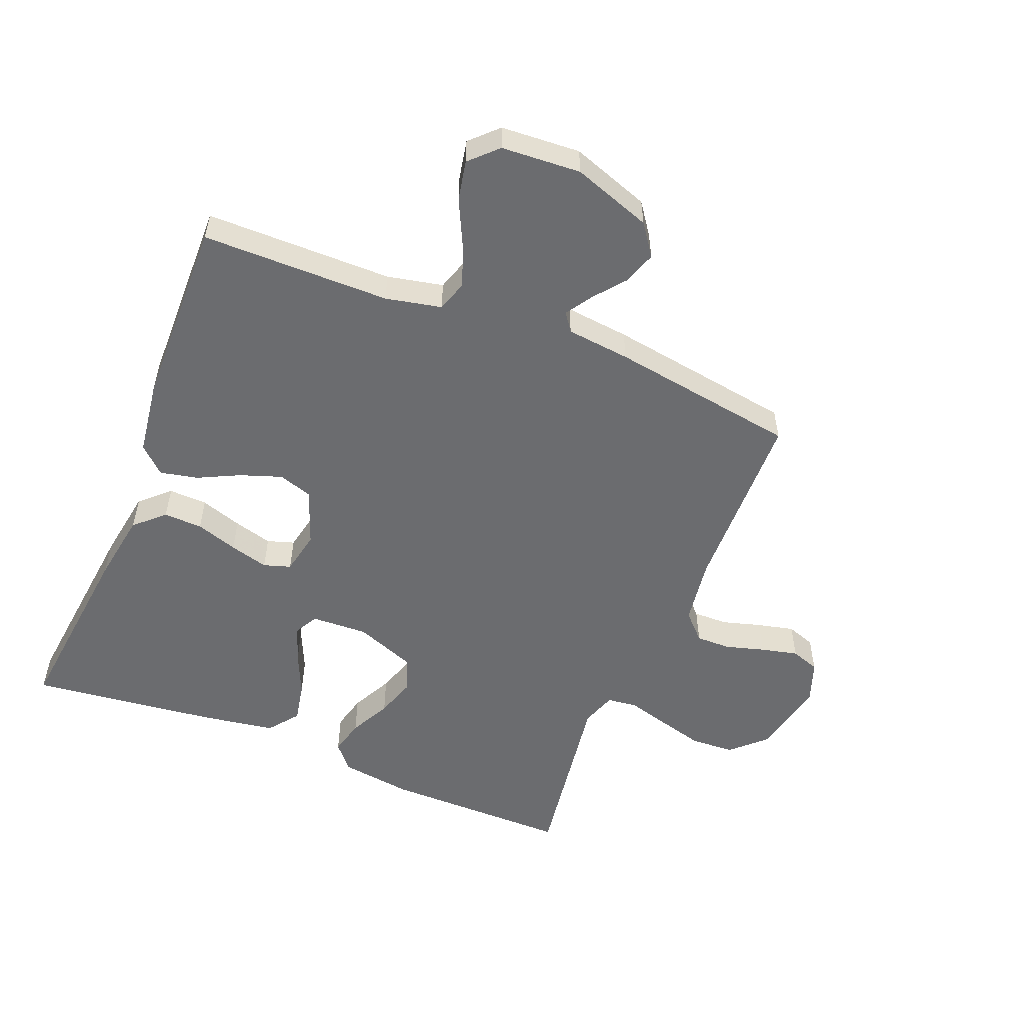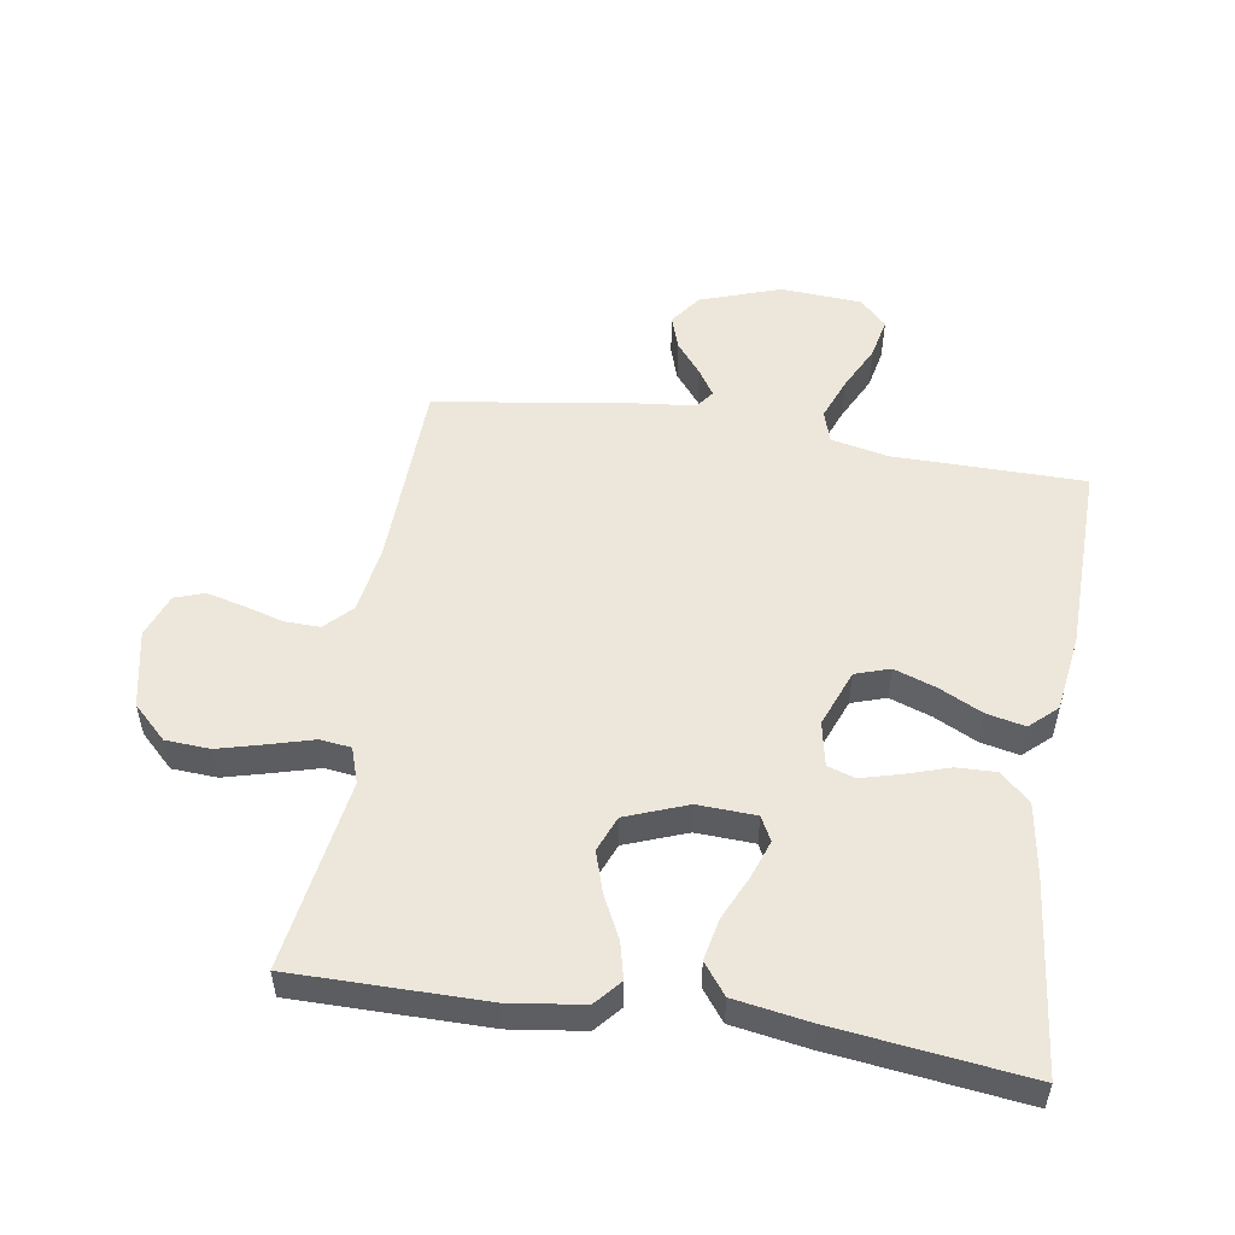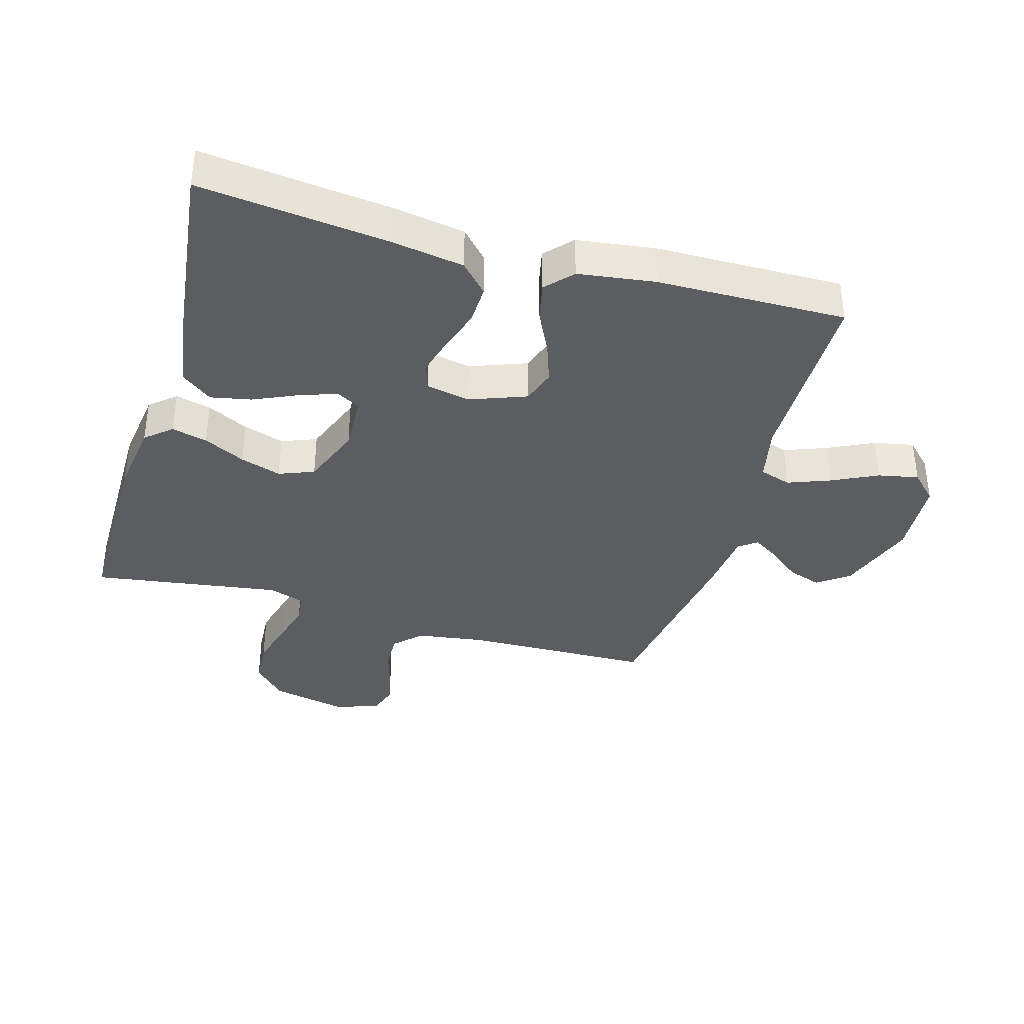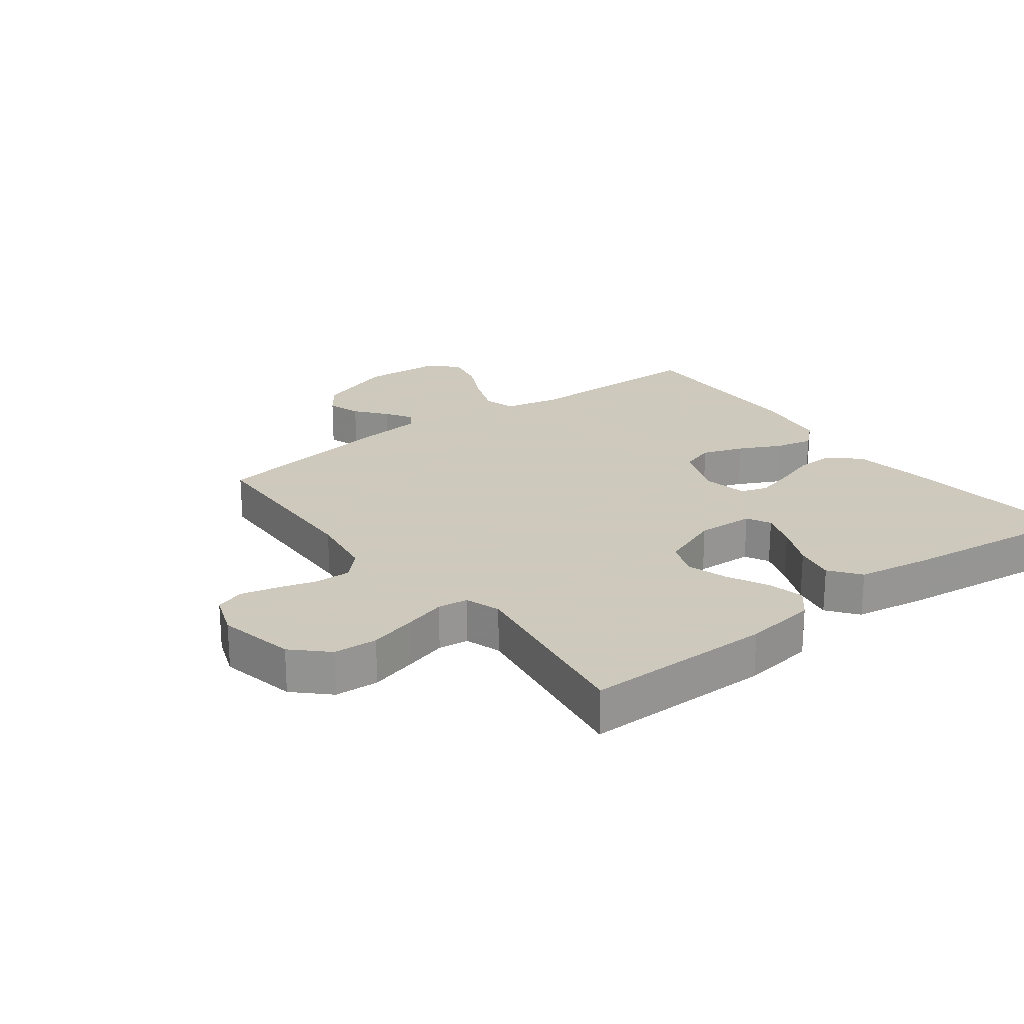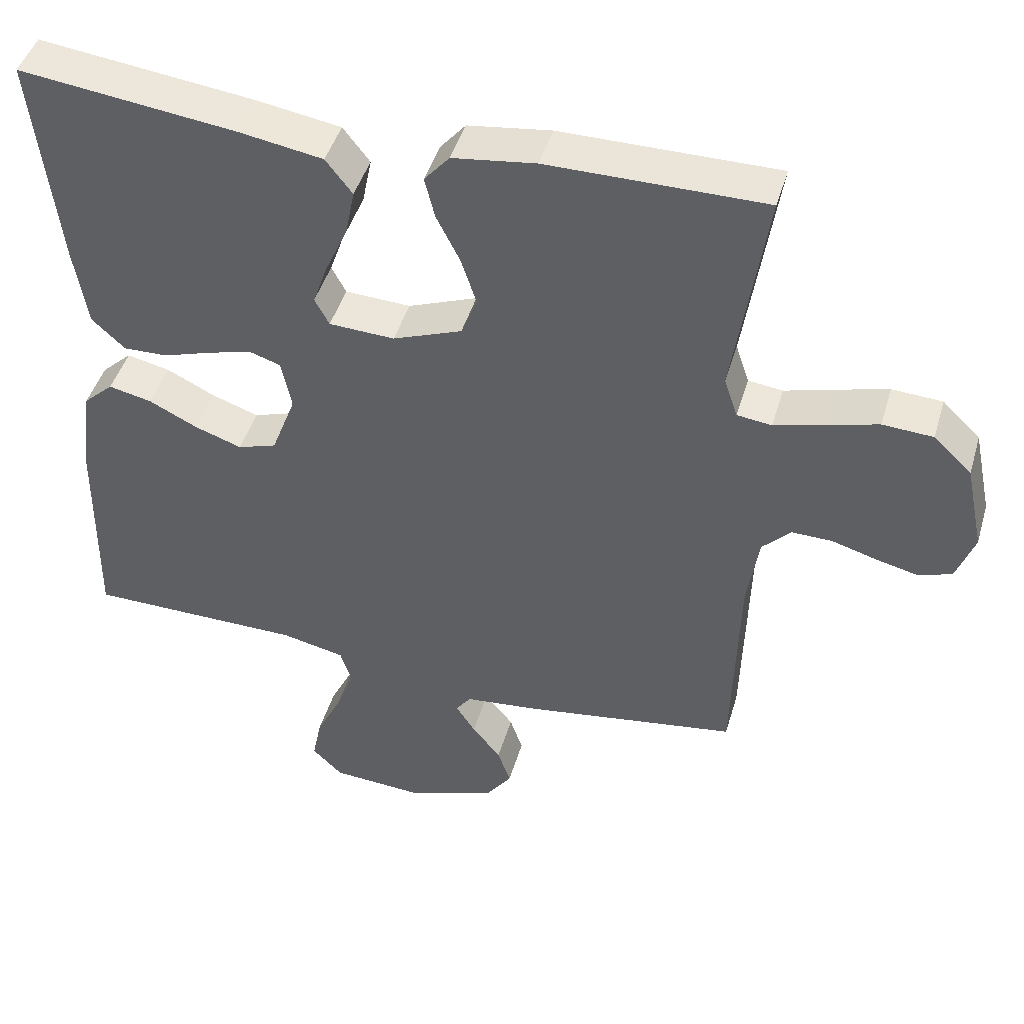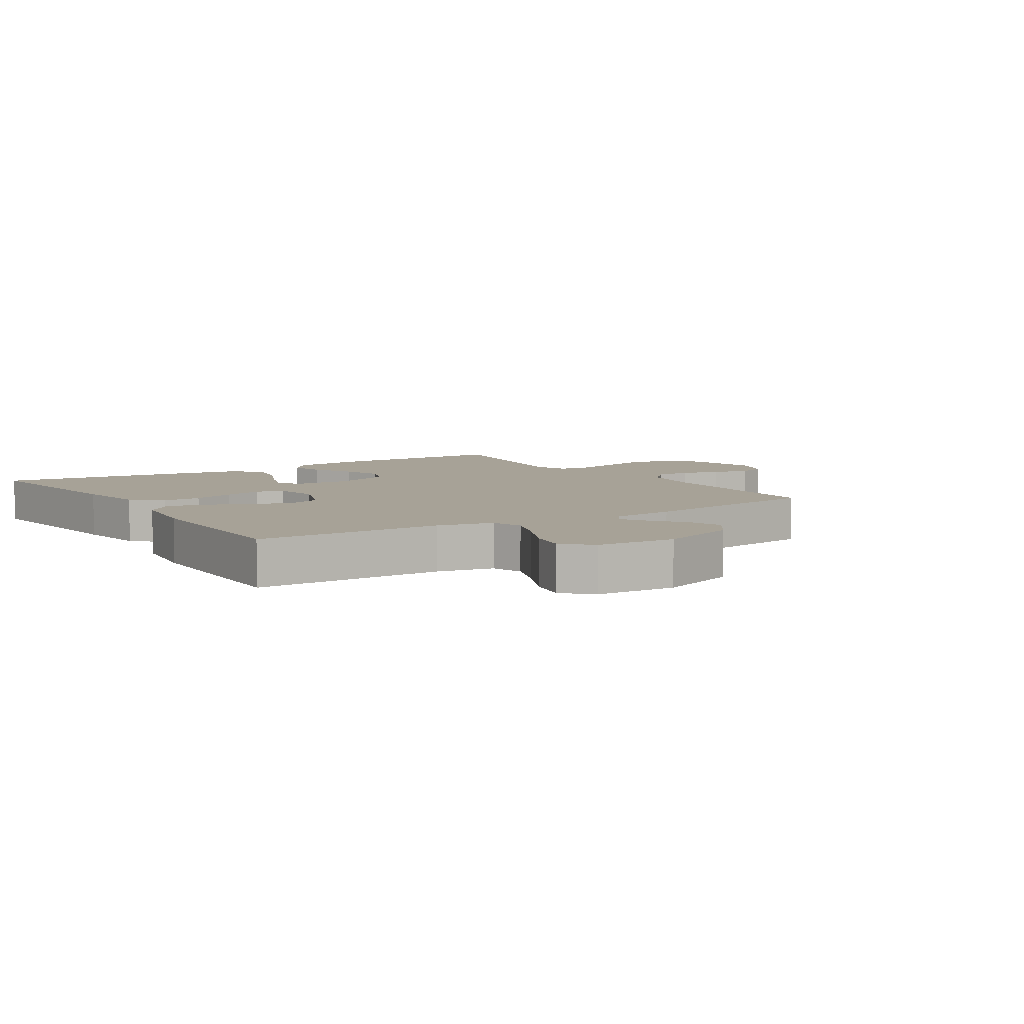
<metadata>
{"format":"obj","ext":"obj","renderer":"f3d","projection":"perspective","resolution":1024,"background":"white","views":[{"elev":-53.7,"azim":157.9,"up":"+Y"},{"elev":52.4,"azim":9.2,"up":"+Y"},{"elev":-37.1,"azim":73.9,"up":"+Y"},{"elev":22.6,"azim":-37.0,"up":"+Y"},{"elev":45.5,"azim":-163.8,"up":"+Z"},{"elev":6.6,"azim":146.9,"up":"+Y"}]}
</metadata>
<code>
v -0.5 0.07 -0.5
v -0.508 0.07 -0.2
v -0.524 0.07 -0.093
v -0.564 0.07 -0.052
v -0.62 0.07 -0.053
v -0.682 0.07 -0.071
v -0.741 0.07 -0.085
v -0.787 0.07 -0.069
v -0.812 0.07 0
v -0.786 0.07 0.122
v -0.733 0.07 0.173
v -0.663 0.07 0.177
v -0.589 0.07 0.157
v -0.522 0.07 0.138
v -0.474 0.07 0.144
v -0.455 0.07 0.2
v -0.5 0.07 0.5
v -0.2 0.07 0.499
v -0.085 0.07 0.483
v -0.05 0.07 0.442
v -0.064 0.07 0.385
v -0.097 0.07 0.319
v -0.118 0.07 0.254
v -0.096 0.07 0.198
v 0 0.07 0.161
v 0.091 0.07 0.165
v 0.111 0.07 0.203
v 0.09 0.07 0.263
v 0.059 0.07 0.332
v 0.046 0.07 0.397
v 0.083 0.07 0.445
v 0.2 0.07 0.464
v 0.5 0.07 0.5
v 0.467 0.07 0.2
v 0.449 0.07 0.086
v 0.403 0.07 0.043
v 0.341 0.07 0.045
v 0.274 0.07 0.067
v 0.212 0.07 0.084
v 0.169 0.07 0.07
v 0.155 0.07 0
v 0.189 0.07 -0.09
v 0.243 0.07 -0.108
v 0.309 0.07 -0.085
v 0.376 0.07 -0.052
v 0.436 0.07 -0.039
v 0.478 0.07 -0.078
v 0.495 0.07 -0.2
v 0.5 0.07 -0.5
v 0.2 0.07 -0.502
v 0.111 0.07 -0.521
v 0.095 0.07 -0.571
v 0.121 0.07 -0.639
v 0.156 0.07 -0.711
v 0.169 0.07 -0.775
v 0.127 0.07 -0.817
v 0 0.07 -0.825
v -0.126 0.07 -0.781
v -0.162 0.07 -0.731
v -0.144 0.07 -0.678
v -0.104 0.07 -0.628
v -0.077 0.07 -0.586
v -0.098 0.07 -0.557
v -0.2 0.07 -0.546
v -0.5 0 -0.5
v -0.508 0 -0.2
v -0.524 0 -0.093
v -0.564 0 -0.052
v -0.62 0 -0.053
v -0.682 0 -0.071
v -0.741 0 -0.085
v -0.787 0 -0.069
v -0.812 0 0
v -0.786 0 0.122
v -0.733 0 0.173
v -0.663 0 0.177
v -0.589 0 0.157
v -0.522 0 0.138
v -0.474 0 0.144
v -0.455 0 0.2
v -0.5 0 0.5
v -0.2 0 0.499
v -0.085 0 0.483
v -0.05 0 0.442
v -0.064 0 0.385
v -0.097 0 0.319
v -0.118 0 0.254
v -0.096 0 0.198
v 0 0 0.161
v 0.091 0 0.165
v 0.111 0 0.203
v 0.09 0 0.263
v 0.059 0 0.332
v 0.046 0 0.397
v 0.083 0 0.445
v 0.2 0 0.464
v 0.5 0 0.5
v 0.467 0 0.2
v 0.449 0 0.086
v 0.403 0 0.043
v 0.341 0 0.045
v 0.274 0 0.067
v 0.212 0 0.084
v 0.169 0 0.07
v 0.155 0 0
v 0.189 0 -0.09
v 0.243 0 -0.108
v 0.309 0 -0.085
v 0.376 0 -0.052
v 0.436 0 -0.039
v 0.478 0 -0.078
v 0.495 0 -0.2
v 0.5 0 -0.5
v 0.2 0 -0.502
v 0.111 0 -0.521
v 0.095 0 -0.571
v 0.121 0 -0.639
v 0.156 0 -0.711
v 0.169 0 -0.775
v 0.127 0 -0.817
v 0 0 -0.825
v -0.126 0 -0.781
v -0.162 0 -0.731
v -0.144 0 -0.678
v -0.104 0 -0.628
v -0.077 0 -0.586
v -0.098 0 -0.557
v -0.2 0 -0.546
f 63 64 1 2
f 58 59 60 61
f 58 61 62
f 57 58 62
f 56 57 62
f 53 54 55 56
f 52 53 56 62
f 51 52 62 63
f 47 48 49 50
f 44 45 46 47
f 43 44 47 50
f 42 43 50 51
f 35 36 37 38
f 35 38 39
f 34 35 39
f 33 34 39 40
f 31 32 33 40
f 28 29 30 31
f 27 28 31 40
f 19 20 21 22
f 19 22 23
f 16 17 18 19
f 15 16 19 23
f 11 12 13 14
f 9 10 11 14
f 9 14 15
f 5 6 7 8
f 5 8 9 15
f 51 63 2 3
f 41 42 51 3
f 26 27 40 41
f 25 26 41 3
f 24 25 3 4
f 15 23 24
f 4 5 15 24
f 66 65 128 127
f 125 124 123 122
f 126 125 122
f 126 122 121
f 126 121 120
f 120 119 118 117
f 126 120 117 116
f 127 126 116 115
f 114 113 112 111
f 111 110 109 108
f 114 111 108 107
f 115 114 107 106
f 102 101 100 99
f 103 102 99
f 103 99 98
f 104 103 98 97
f 104 97 96 95
f 95 94 93 92
f 104 95 92 91
f 86 85 84 83
f 87 86 83
f 83 82 81 80
f 87 83 80 79
f 78 77 76 75
f 78 75 74 73
f 79 78 73
f 72 71 70 69
f 79 73 72 69
f 67 66 127 115
f 67 115 106 105
f 105 104 91 90
f 67 105 90 89
f 68 67 89 88
f 88 87 79
f 88 79 69 68
f 1 65 66 2
f 2 66 67 3
f 3 67 68 4
f 4 68 69 5
f 5 69 70 6
f 6 70 71 7
f 7 71 72 8
f 8 72 73 9
f 9 73 74 10
f 10 74 75 11
f 11 75 76 12
f 12 76 77 13
f 13 77 78 14
f 14 78 79 15
f 15 79 80 16
f 16 80 81 17
f 17 81 82 18
f 18 82 83 19
f 19 83 84 20
f 20 84 85 21
f 21 85 86 22
f 22 86 87 23
f 23 87 88 24
f 24 88 89 25
f 25 89 90 26
f 26 90 91 27
f 27 91 92 28
f 28 92 93 29
f 29 93 94 30
f 30 94 95 31
f 31 95 96 32
f 32 96 97 33
f 33 97 98 34
f 34 98 99 35
f 35 99 100 36
f 36 100 101 37
f 37 101 102 38
f 38 102 103 39
f 39 103 104 40
f 40 104 105 41
f 41 105 106 42
f 42 106 107 43
f 43 107 108 44
f 44 108 109 45
f 45 109 110 46
f 46 110 111 47
f 47 111 112 48
f 48 112 113 49
f 49 113 114 50
f 50 114 115 51
f 51 115 116 52
f 52 116 117 53
f 53 117 118 54
f 54 118 119 55
f 55 119 120 56
f 56 120 121 57
f 57 121 122 58
f 58 122 123 59
f 59 123 124 60
f 60 124 125 61
f 61 125 126 62
f 62 126 127 63
f 63 127 128 64
f 64 128 65 1

</code>
